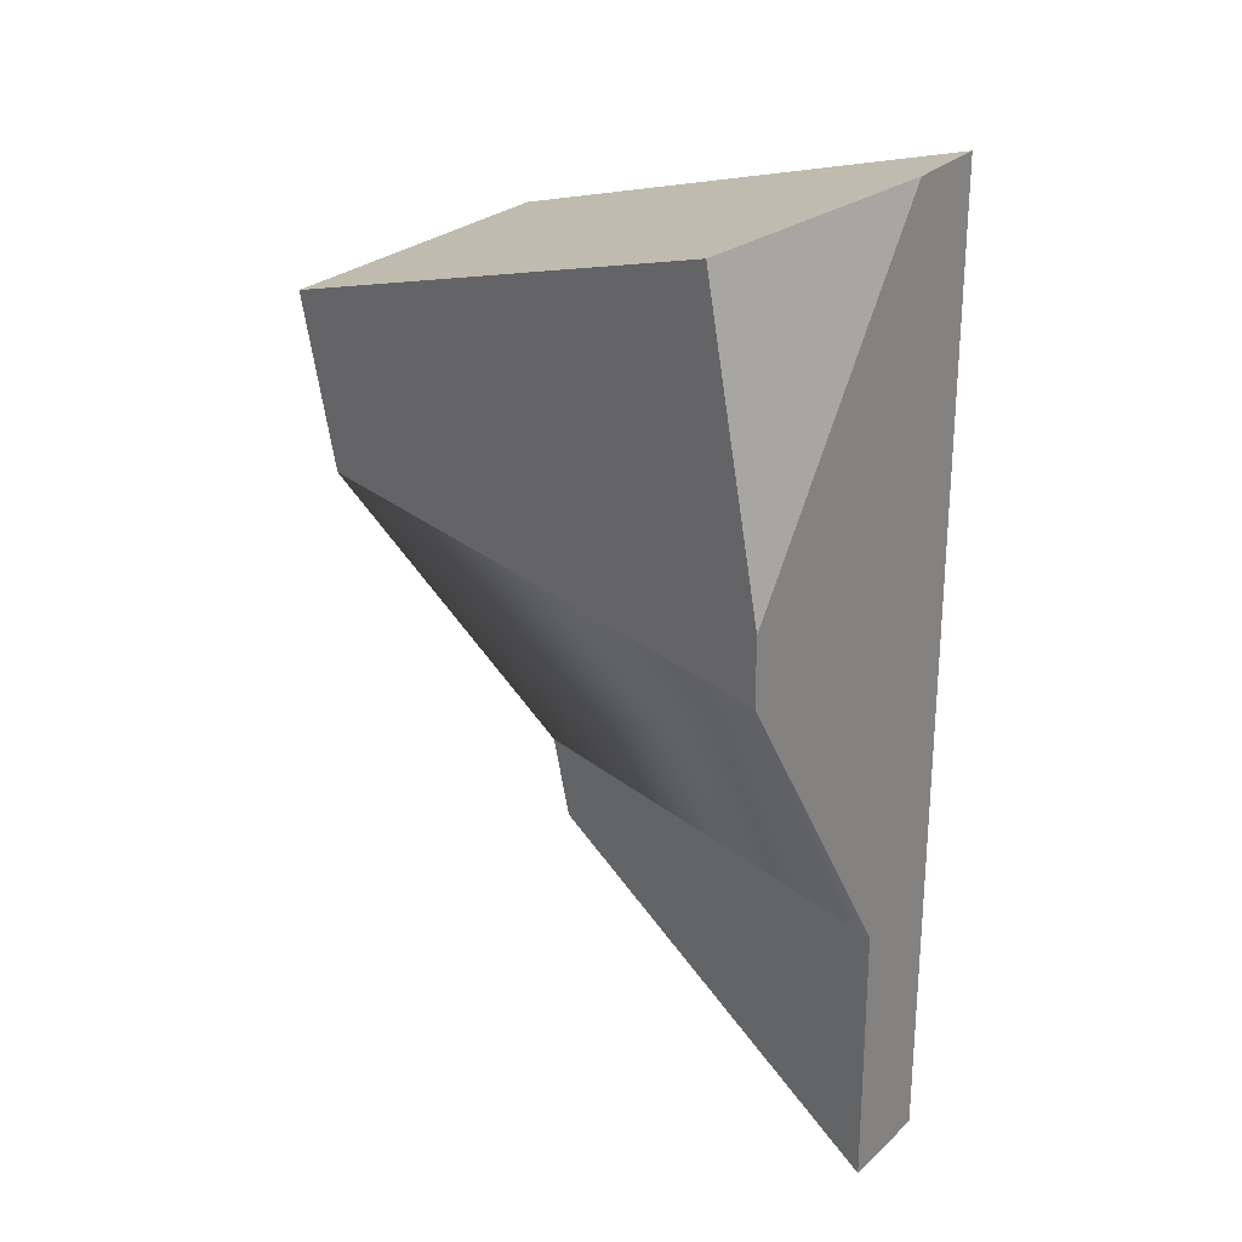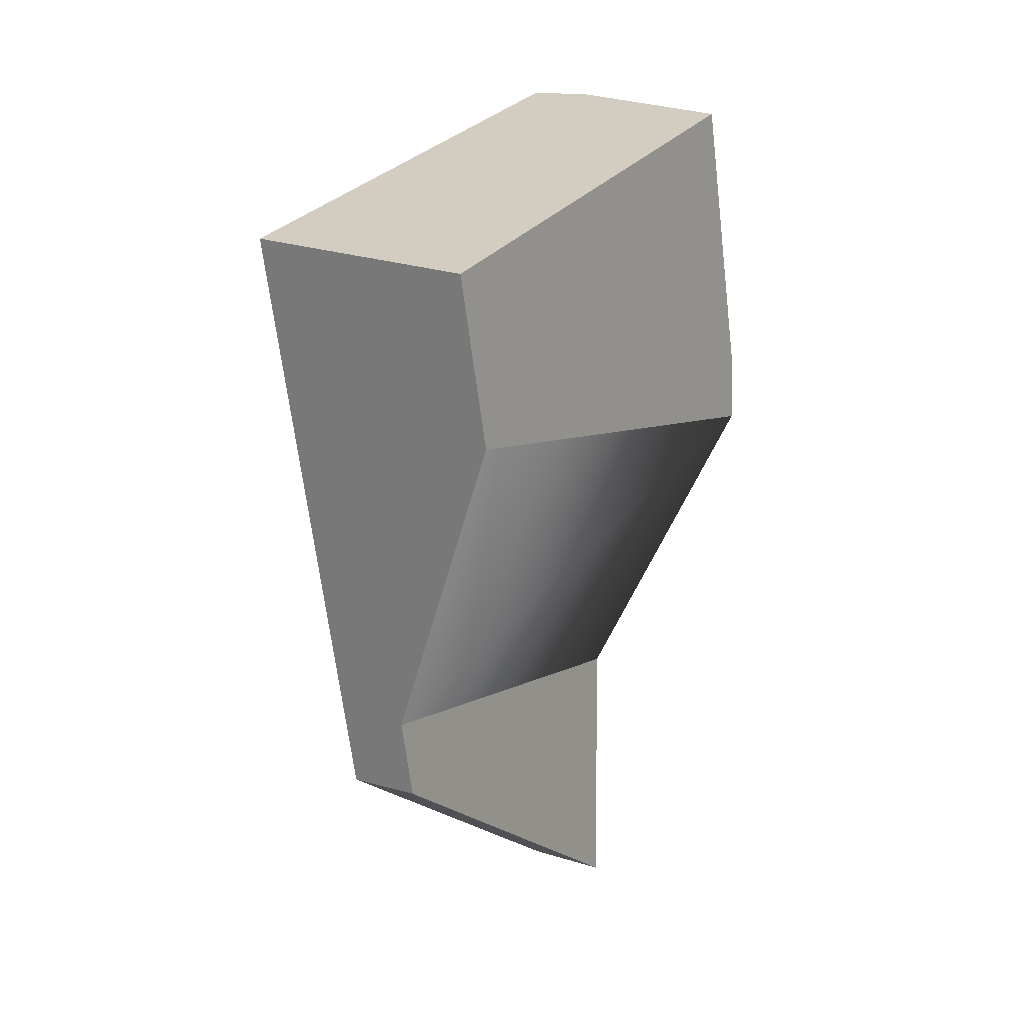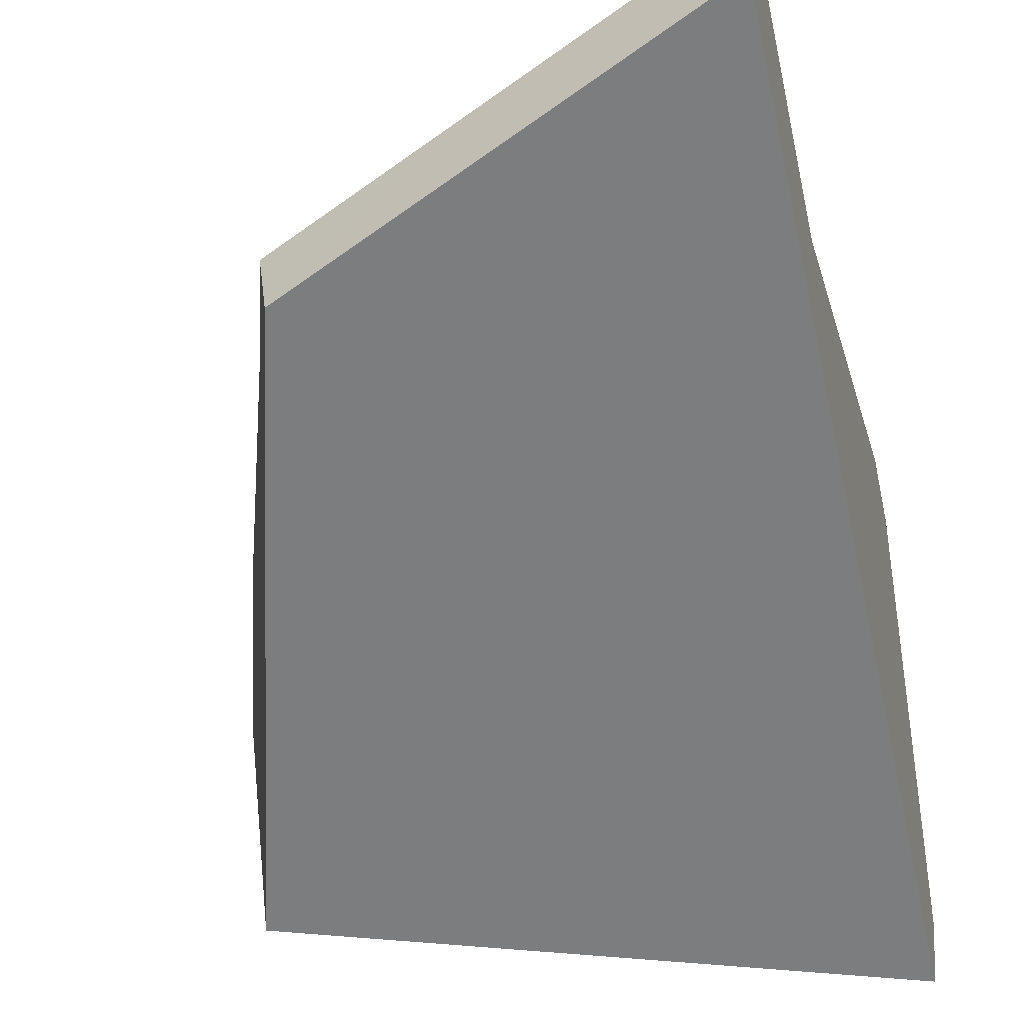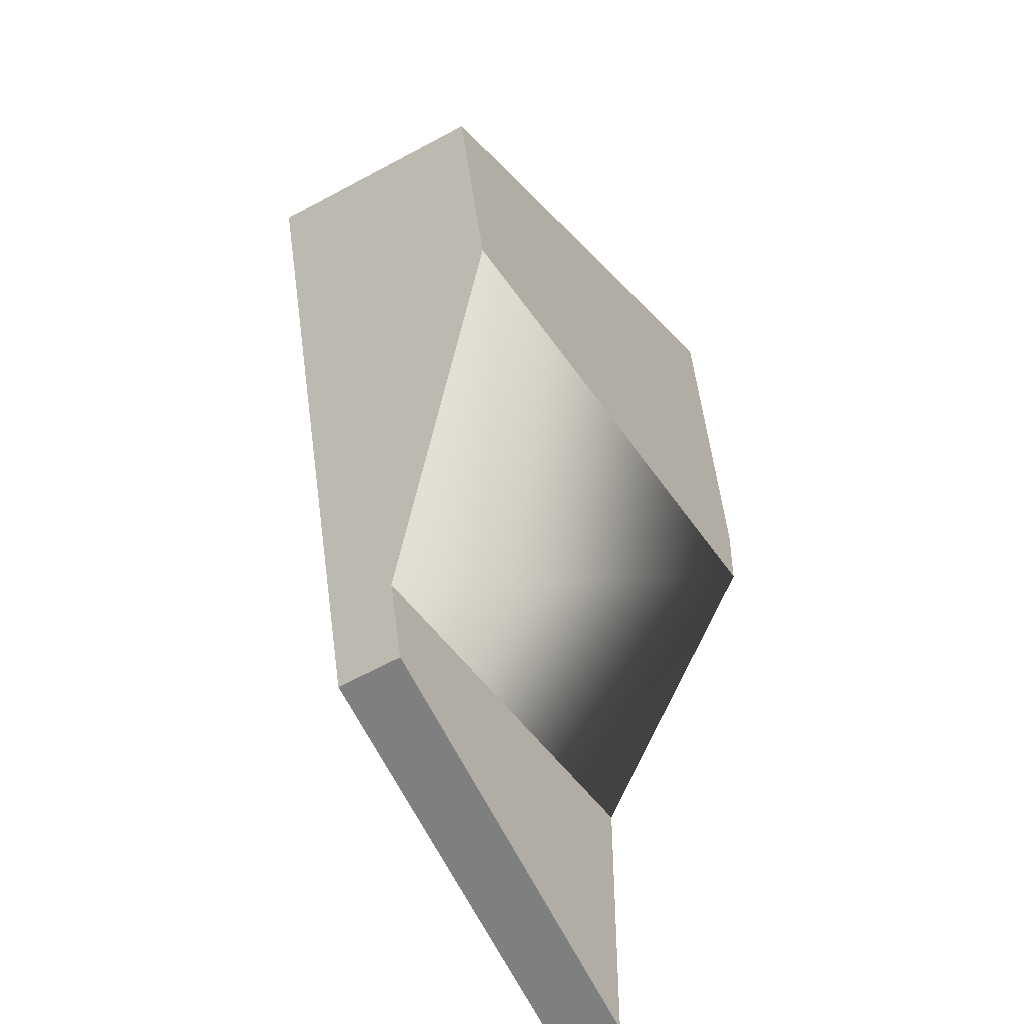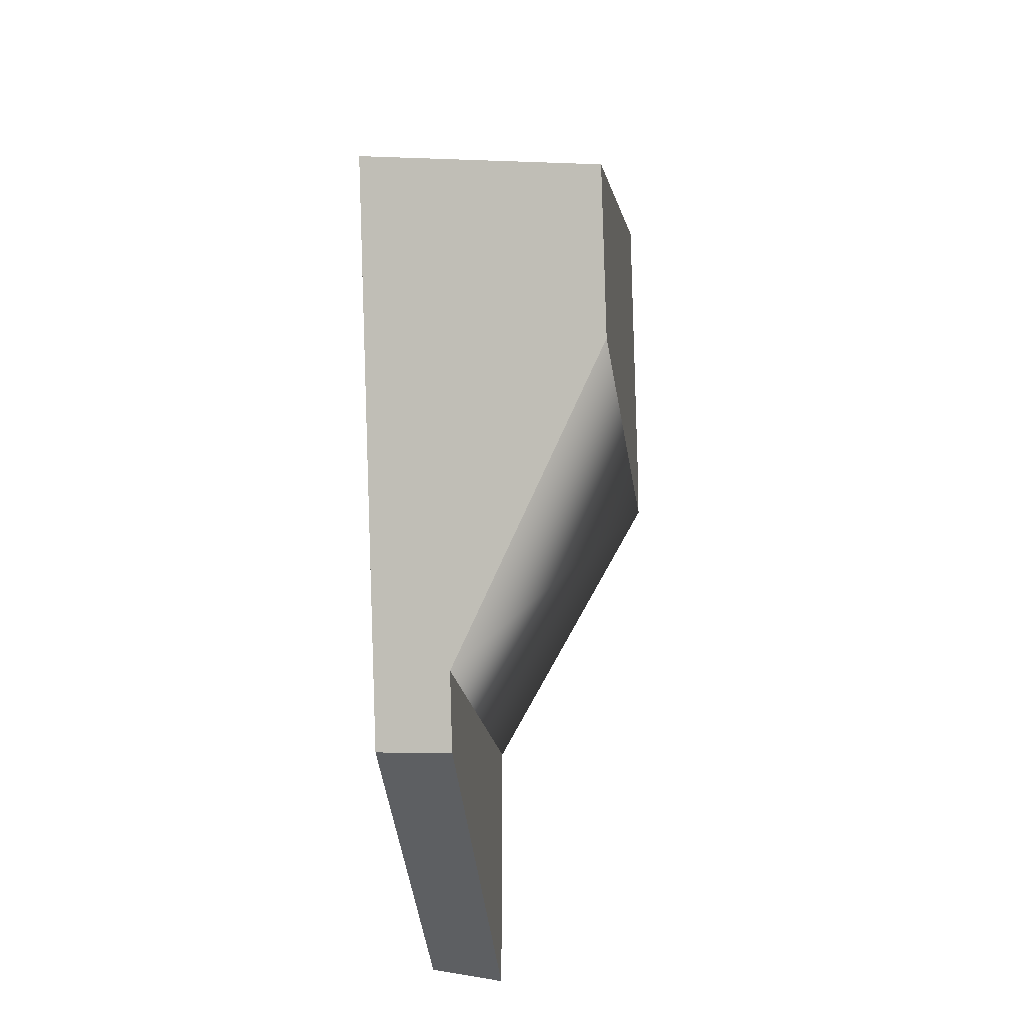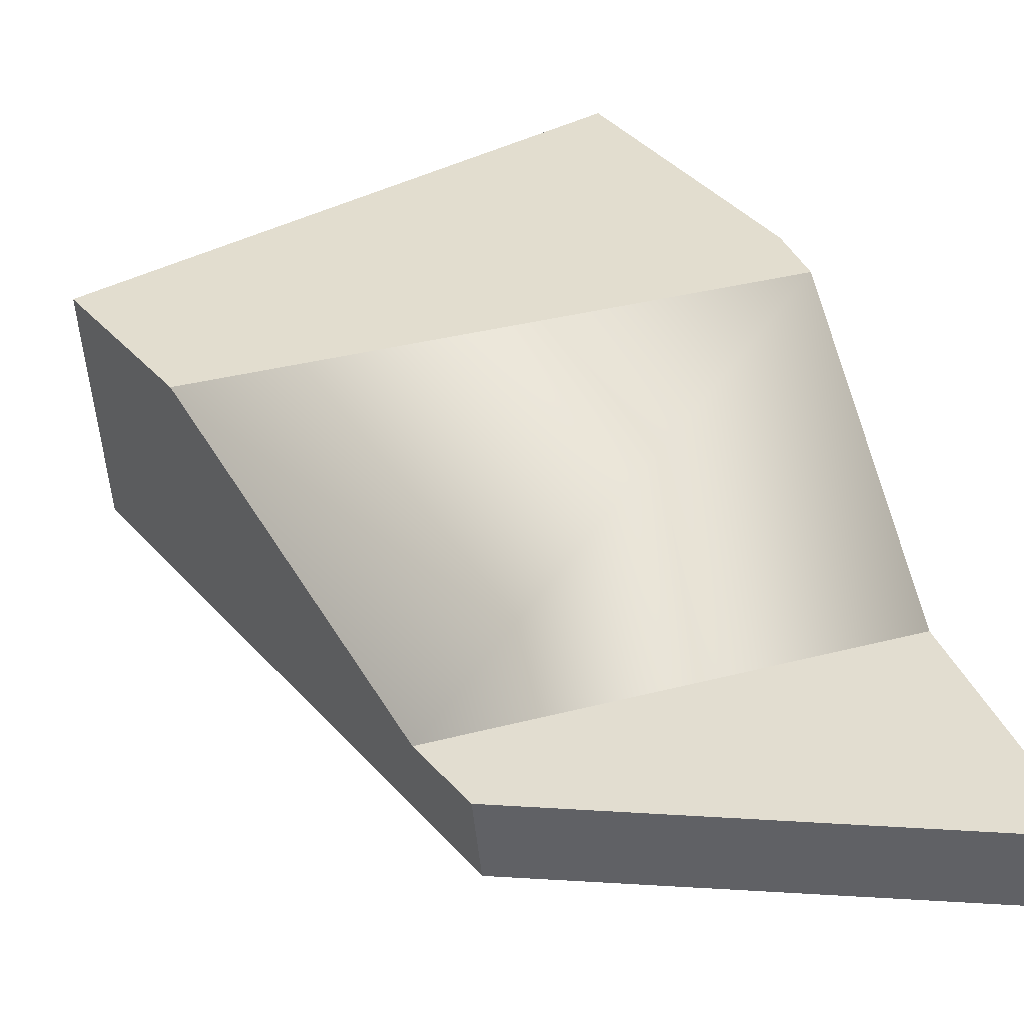
<metadata>
{"format":"obj","ext":"obj","renderer":"f3d","projection":"perspective","resolution":1024,"background":"white","views":[{"elev":28.3,"azim":49.9,"up":"+Y"},{"elev":6.4,"azim":-59.9,"up":"+Y"},{"elev":-59.0,"azim":12.8,"up":"+Z"},{"elev":-45.3,"azim":-58.8,"up":"+Y"},{"elev":-17.6,"azim":-83.5,"up":"+Y"},{"elev":34.8,"azim":-19.3,"up":"+Z"}]}
</metadata>
<code>
o Cube.004_Cube.005_Material.004_Cube.004_Cube.005_Material.0.737_Cube.004_Cube.005_Material.004_Cube.004_Cube.005_Material.0.884
v 5.492 5.423 0.4801
v 3.882 2.453 0.5355
v 3.387 3.94 1.187
v 5.596 4.192 1.187
v 4.004 2.43 0.2294
v 5.458 5.38 0.2294
v 5.457 5.44 0.2294
v 5.513 2.757 0.5366
v 5.517 1.761 0.533
v 3.798 2.757 0.5366
v 5.597 3.94 1.187
v 5.596 4.169 1.187
v 3.21 4.584 1.187
v 5.344 5.295 1.187
v 5.441 1.761 0.533
v 5.517 1.727 0.533
v 4.492 2.182 0.5345
v 5.475 1.777 0.2294
v 3.918 2.468 0.2294
v 3.298 4.72 0.2294
v 5.445 5.436 0.2294
f 1 21 14
f 4 12 6
f 20 14 21
f 15 16 9
f 10 3 20
f 5 20 6
f 18 15 17
f 15 9 8
f 2 5 17
f 8 18 6
f 14 13 3
f 14 4 1
f 10 11 3
f 1 7 21
f 7 1 6
f 1 4 6
f 20 13 14
f 13 20 3
f 20 19 10
f 19 2 10
f 7 6 21
f 6 18 5
f 21 6 20
f 5 19 20
f 17 5 18
f 18 16 15
f 8 10 17
f 10 2 17
f 17 15 8
f 2 19 5
f 9 16 18
f 6 12 11
f 8 9 18
f 6 11 8
f 3 11 12
f 12 4 3
f 4 14 3
f 10 8 11

</code>
